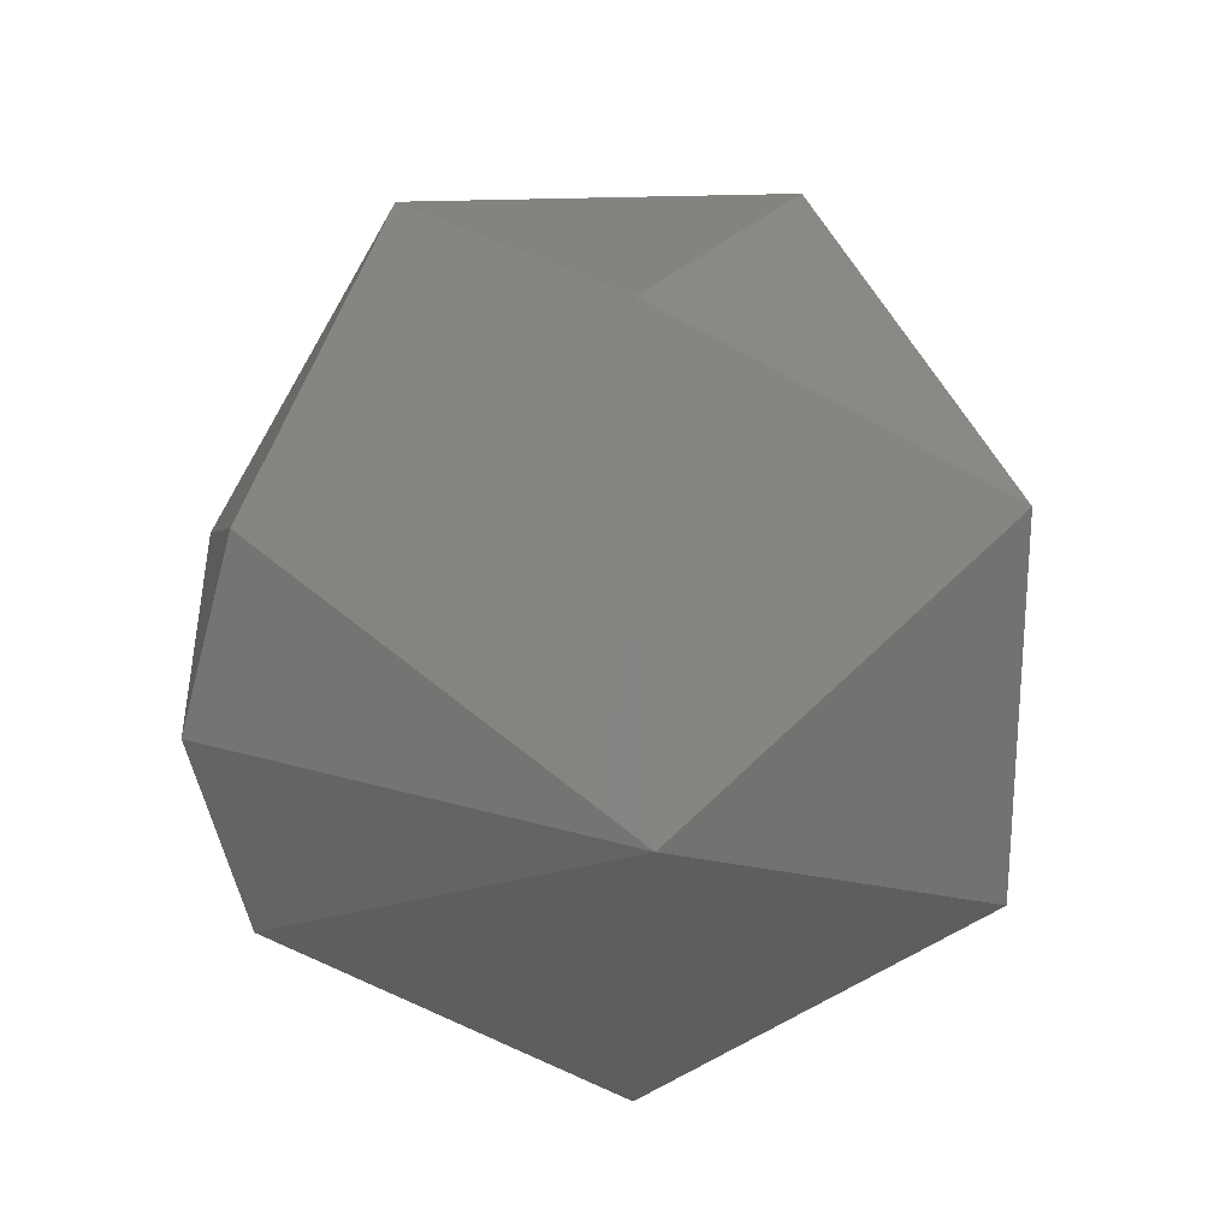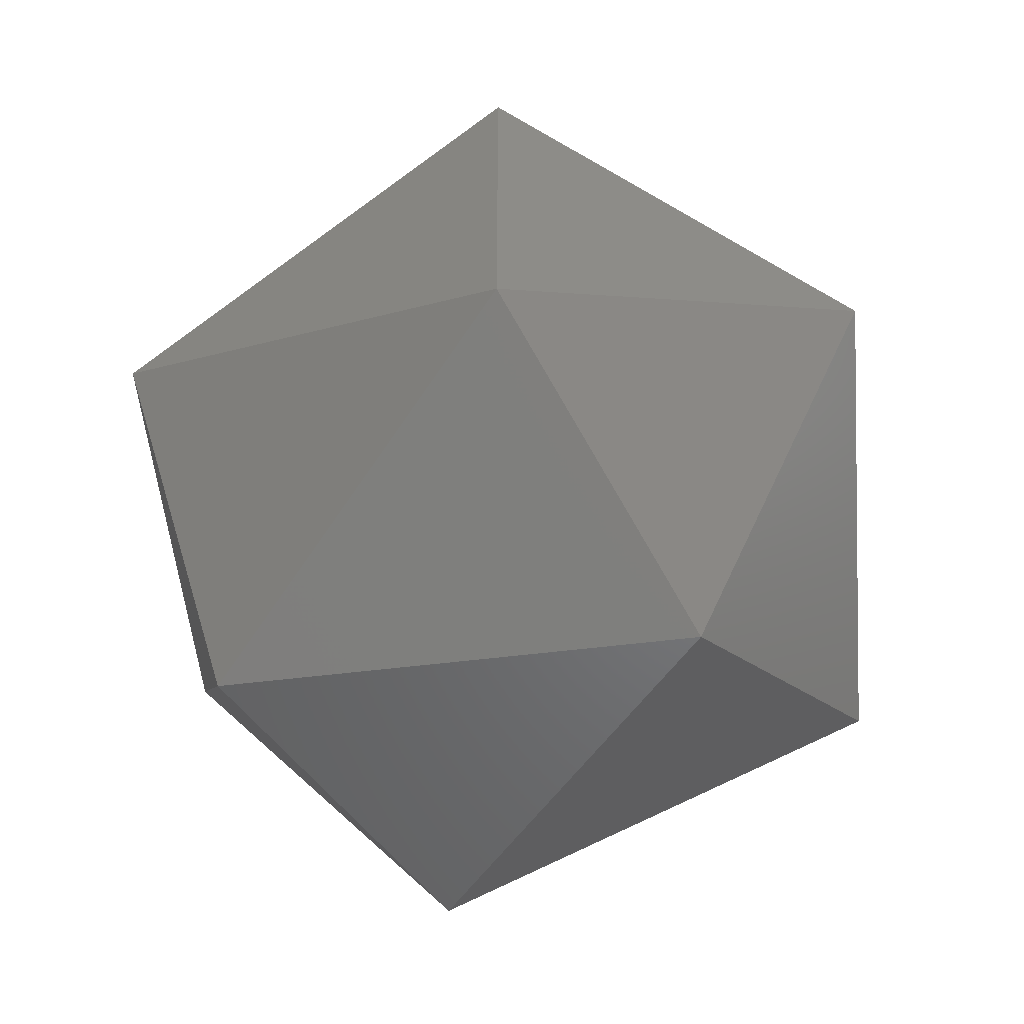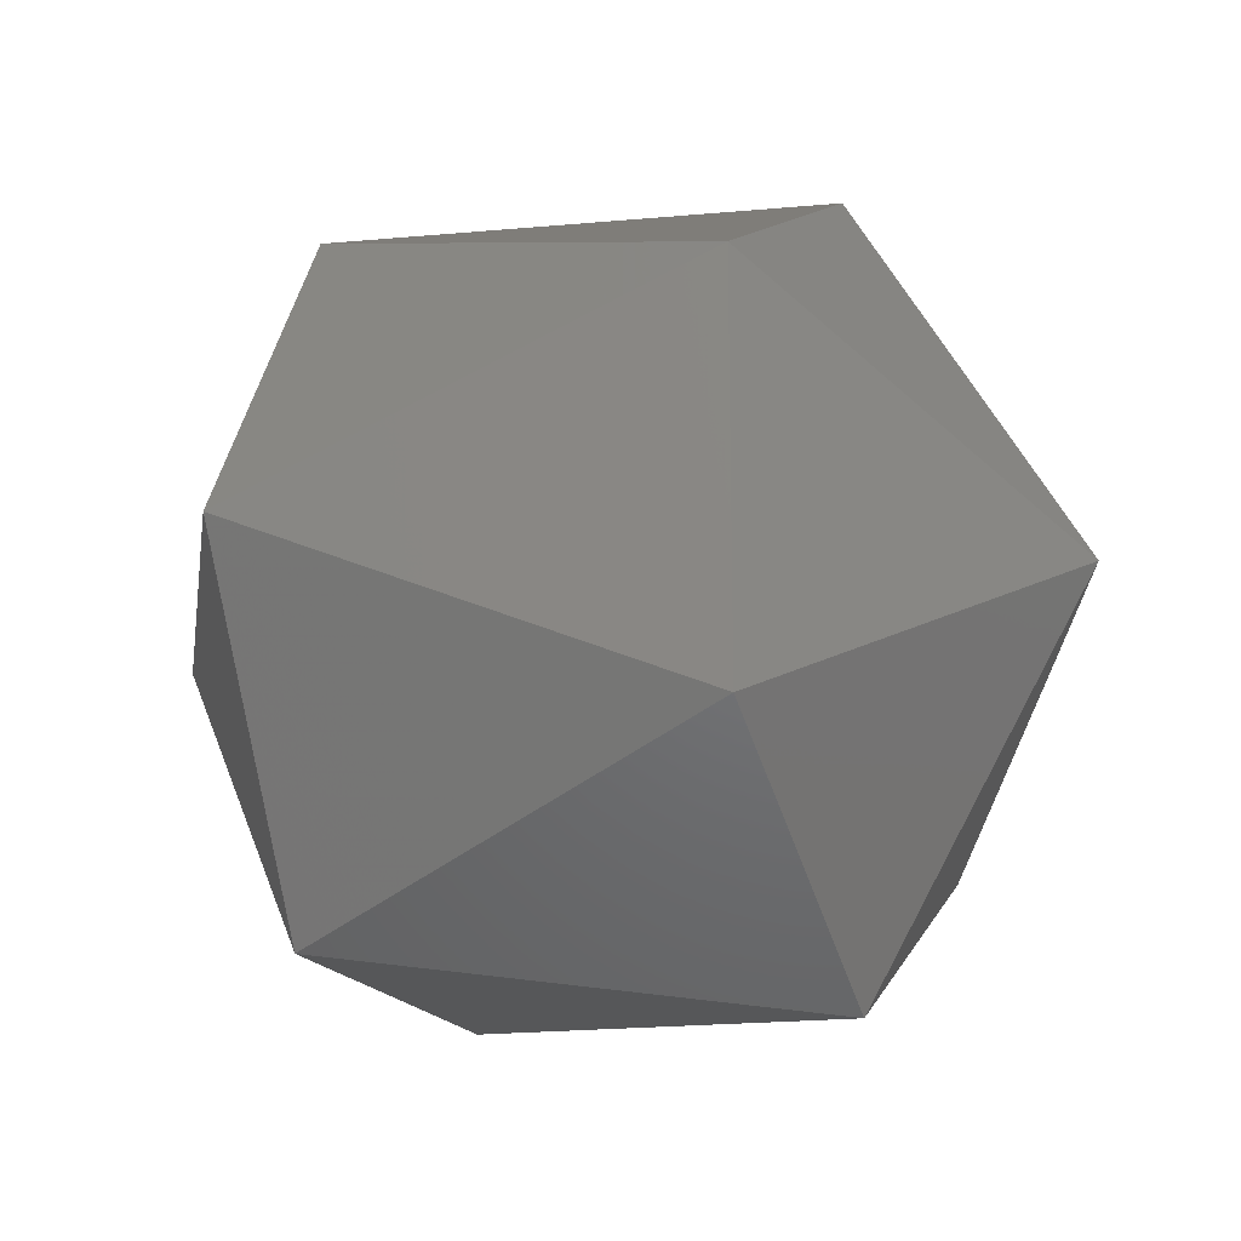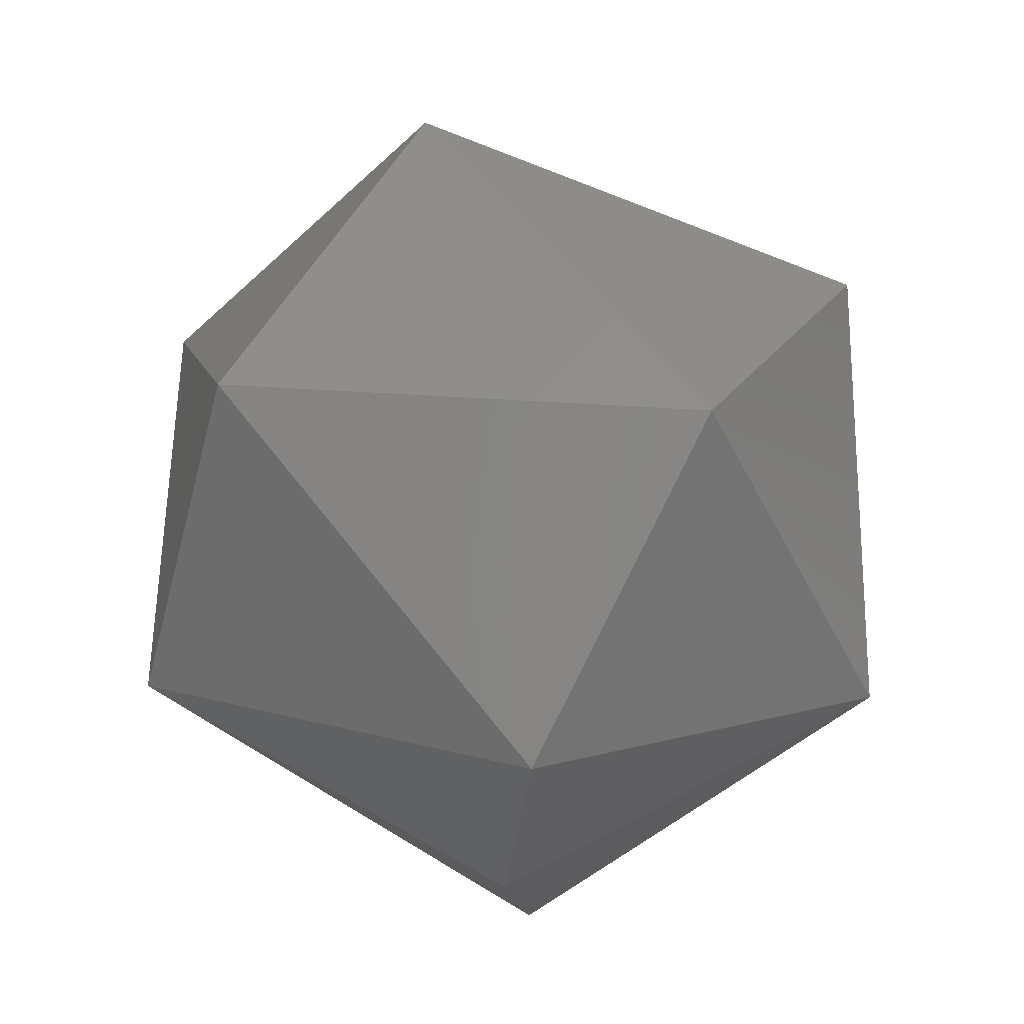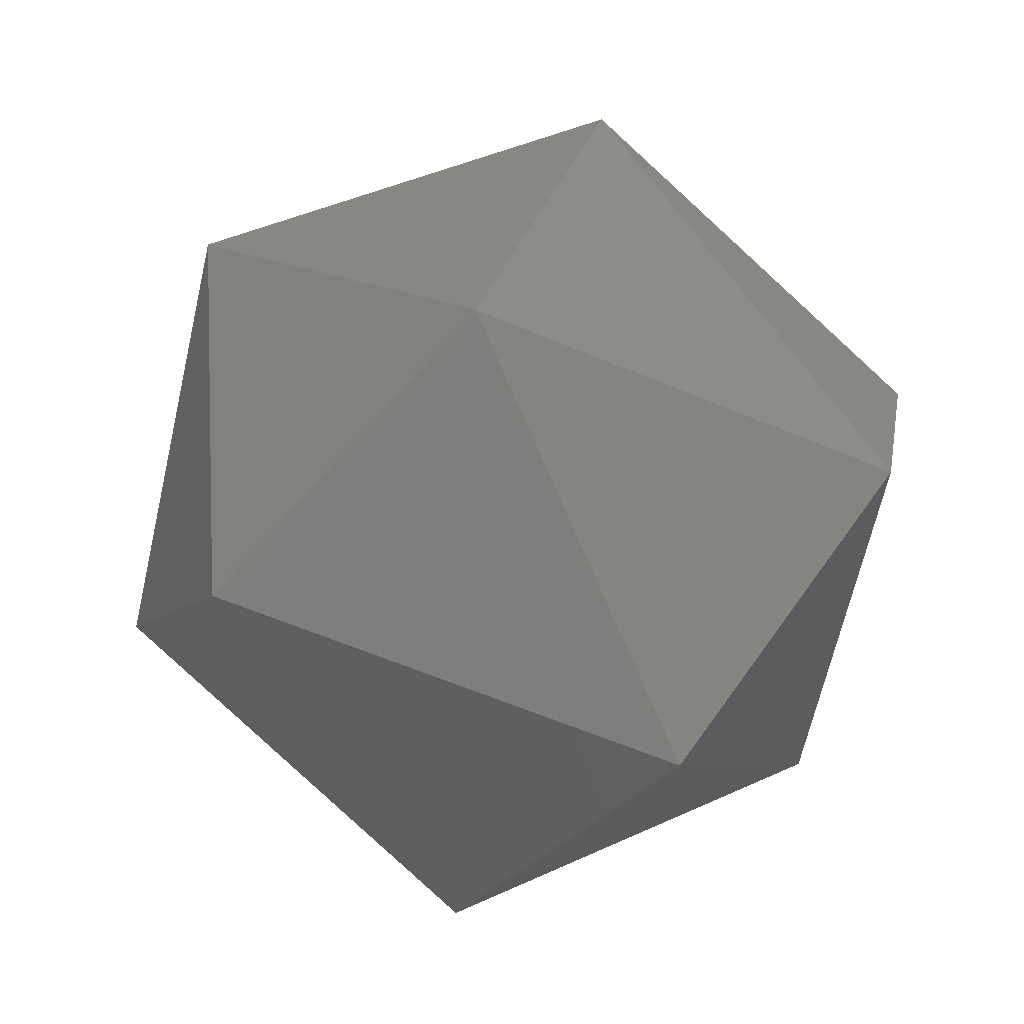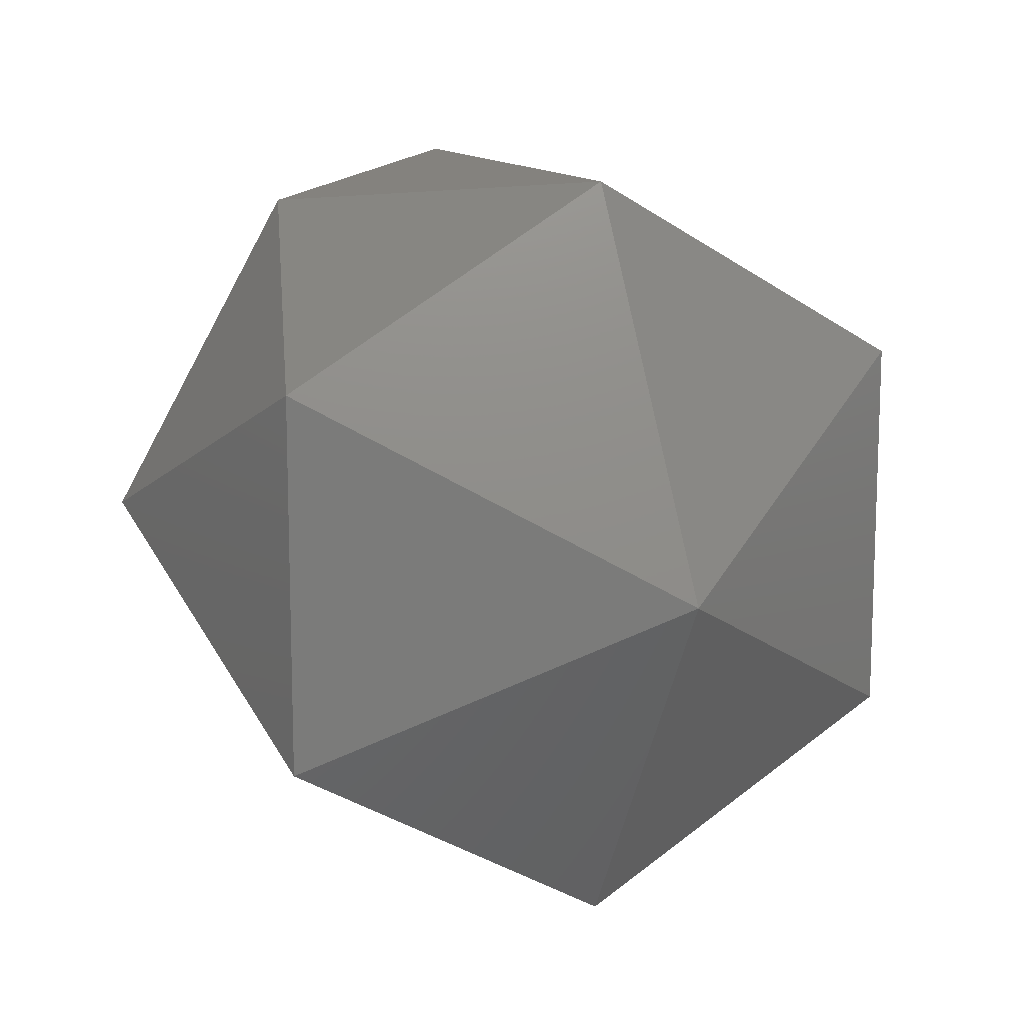
<metadata>
{"format":"stl","ext":"stl","renderer":"f3d","projection":"perspective","resolution":1024,"background":"white","views":[{"elev":24.8,"azim":86.0,"up":"+Y"},{"elev":-54.3,"azim":-144.2,"up":"+Z"},{"elev":-18.9,"azim":-158.9,"up":"+Z"},{"elev":59.5,"azim":31.0,"up":"+Y"},{"elev":-74.4,"azim":-42.4,"up":"+Y"},{"elev":13.0,"azim":-113.5,"up":"+Z"}]}
</metadata>
<code>
# stl→obj: 15 verts, 28 faces
v -0.2025 -0.2521 0.8476
v -0.2045 -0.253 0.8478
v -0.2025 -0.253 0.8478
v -0.2015 -0.253 0.8461
v -0.2025 -0.2513 0.8461
v -0.2025 -0.2521 0.8446
v -0.2025 -0.2539 0.8446
v -0.2045 -0.2515 0.8469
v -0.2055 -0.253 0.8461
v -0.2025 -0.2547 0.8461
v -0.2045 -0.2515 0.8452
v -0.2025 -0.2539 0.8476
v -0.2045 -0.253 0.8444
v -0.2045 -0.2545 0.8452
v -0.2045 -0.2545 0.8469
f 1 2 3
f 1 3 4
f 5 1 4
f 6 5 4
f 7 4 4
f 7 6 4
f 8 9 2
f 8 1 5
f 8 2 1
f 10 7 4
f 11 5 6
f 11 8 5
f 11 9 8
f 12 3 2
f 12 4 3
f 12 10 4
f 13 9 9
f 13 11 6
f 13 6 7
f 13 9 11
f 14 7 10
f 14 9 13
f 14 13 7
f 15 2 9
f 15 9 14
f 15 12 2
f 15 10 12
f 15 14 10

</code>
